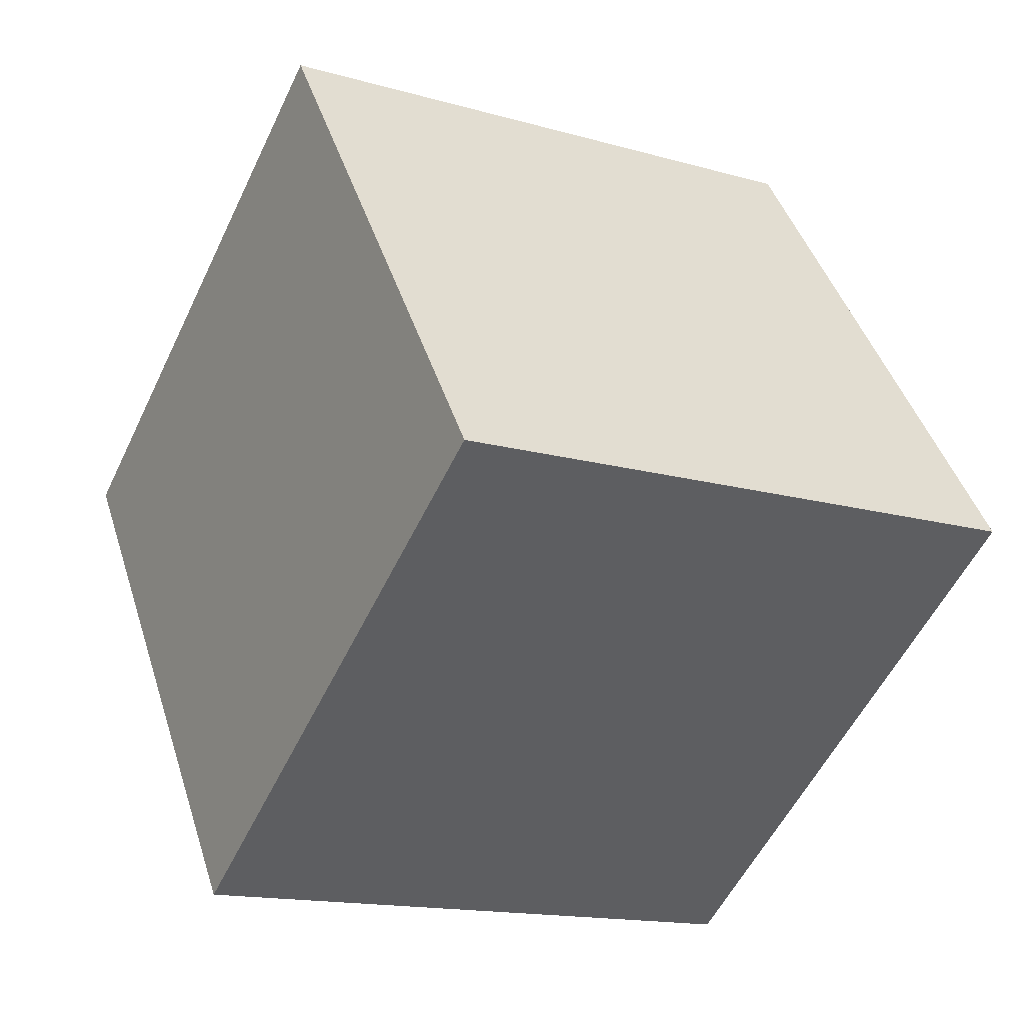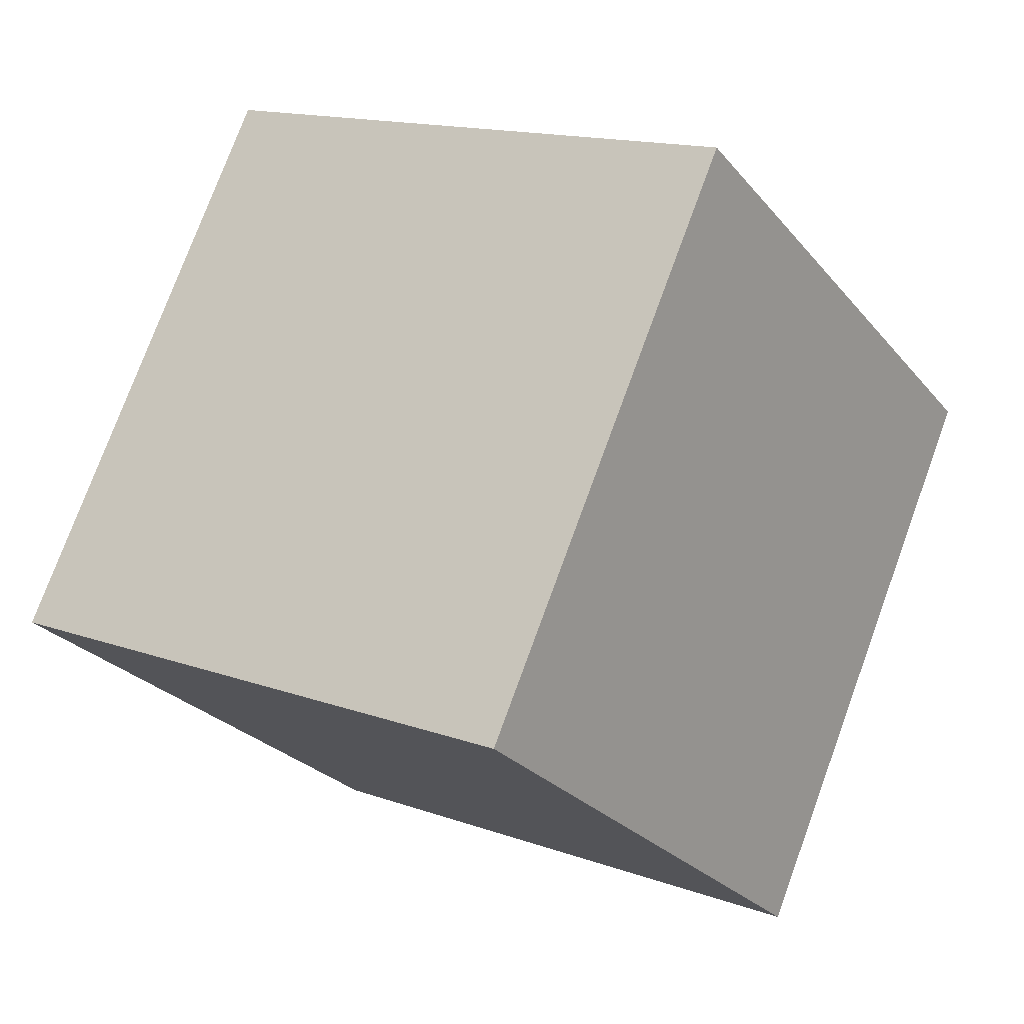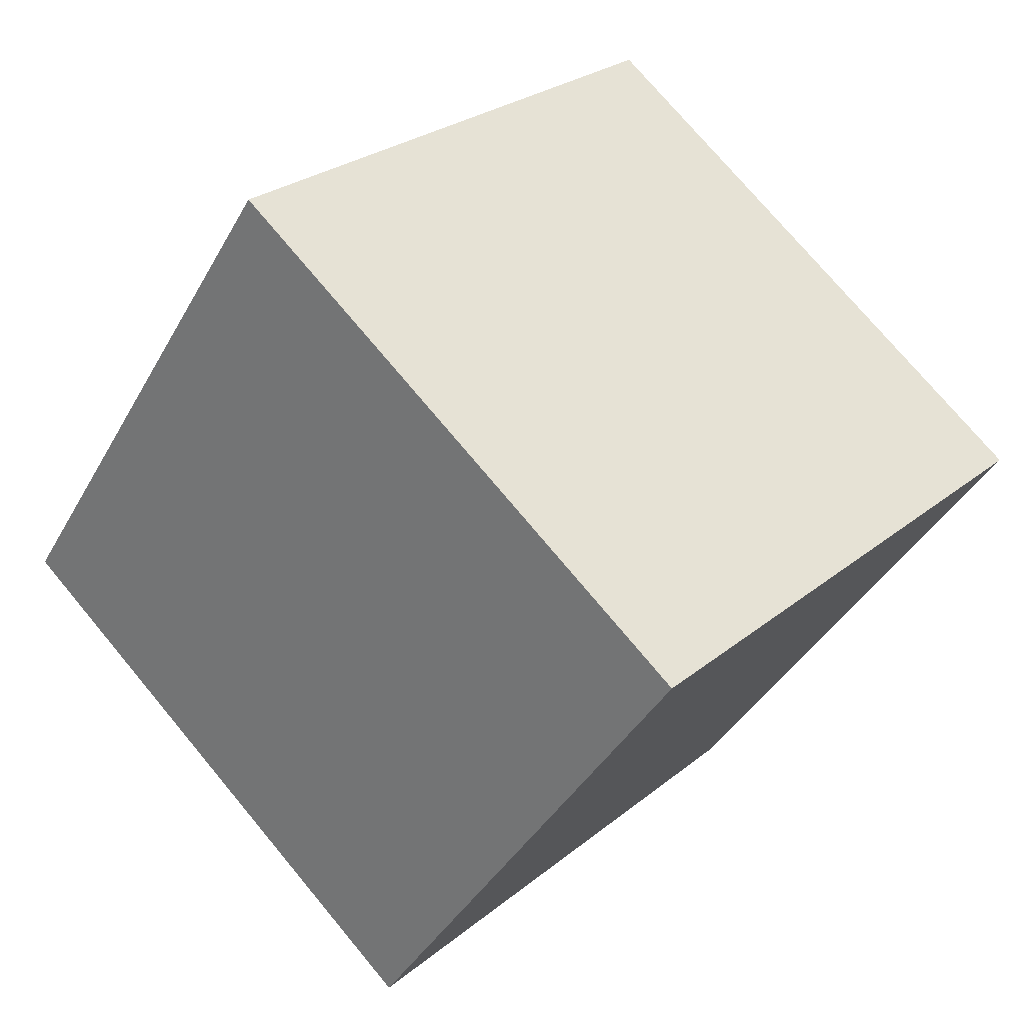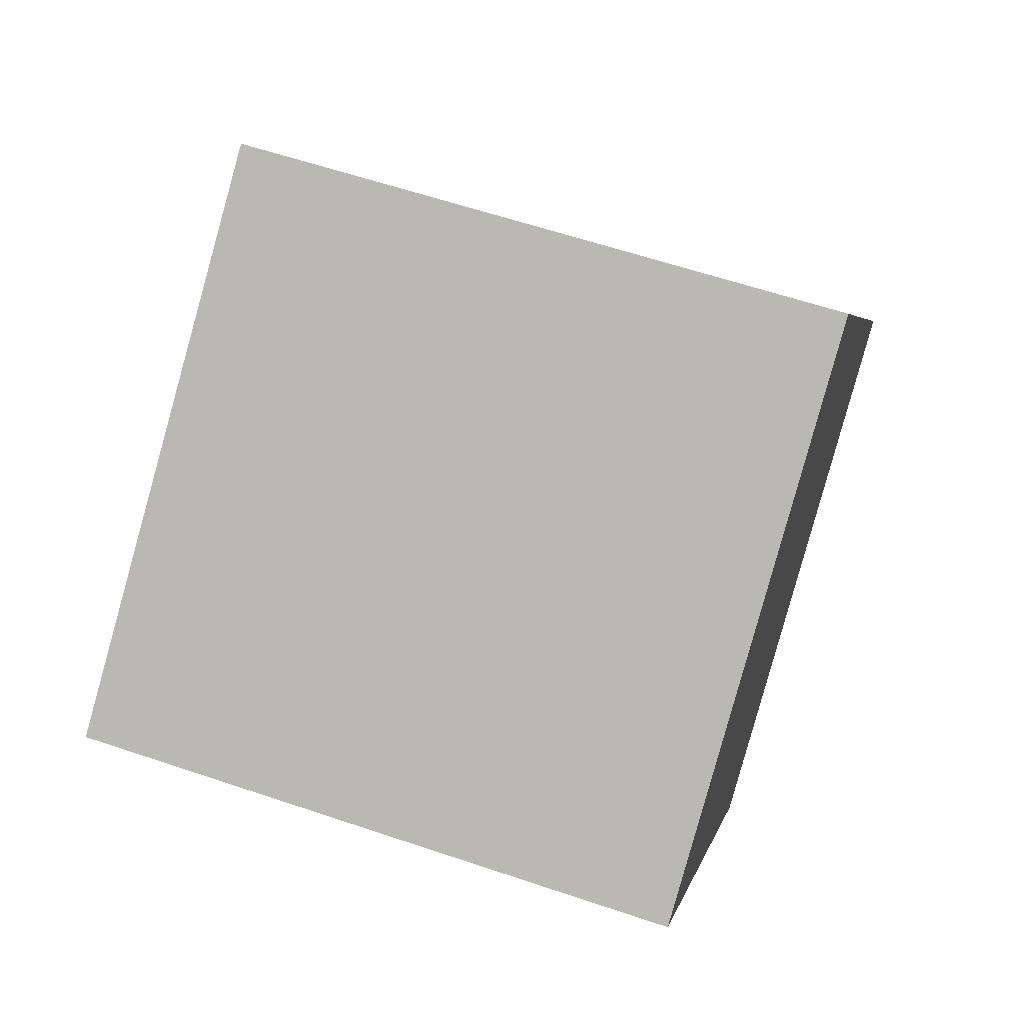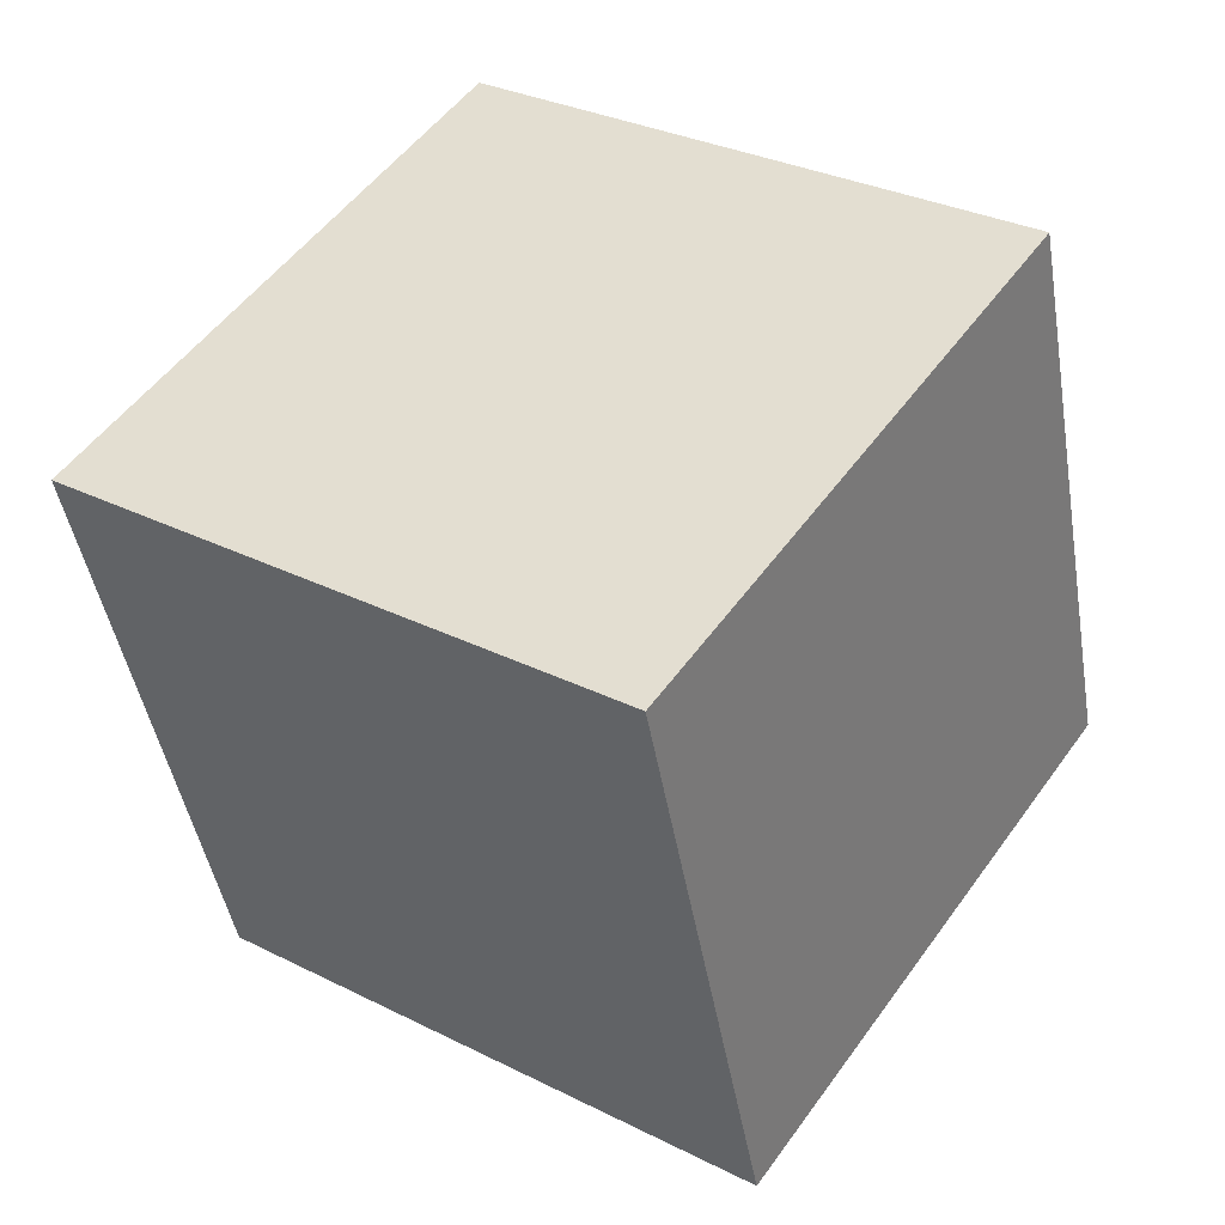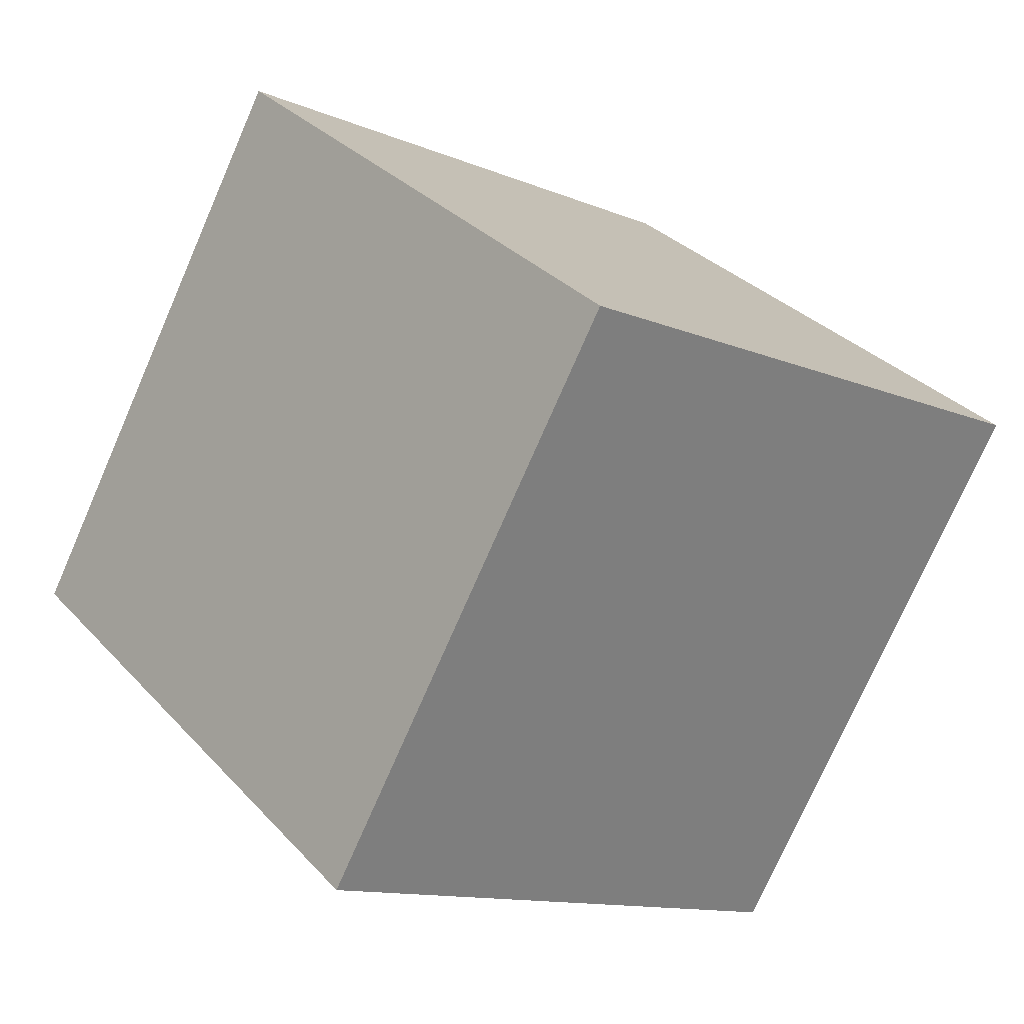
<metadata>
{"format":"obj","ext":"obj","renderer":"f3d","projection":"perspective","resolution":1024,"background":"white","views":[{"elev":-15.2,"azim":-30.9,"up":"+Z"},{"elev":15.4,"azim":37.5,"up":"+Y"},{"elev":26.8,"azim":128.5,"up":"+Y"},{"elev":60.6,"azim":-160.7,"up":"+Z"},{"elev":-45.7,"azim":99.9,"up":"+Z"},{"elev":-12.0,"azim":135.7,"up":"+Y"}]}
</metadata>
<code>
v 0.7198 0.5609 -0.3584
v 0.7188 0.7892 -0.02995
v 0.7202 0.4608 0.1984
v 0.7198 0.5609 -0.3584
v 0.7202 0.4608 0.1984
v 0.7212 0.2325 -0.1301
v 0.3198 0.5592 -0.3584
v 0.3212 0.2308 -0.1301
v 0.3202 0.4591 0.1984
v 0.3198 0.5592 -0.3584
v 0.3202 0.4591 0.1984
v 0.3188 0.7875 -0.02995
v 0.7198 0.5609 -0.3584
v 0.3198 0.5592 -0.3584
v 0.3188 0.7875 -0.02995
v 0.7198 0.5609 -0.3584
v 0.3188 0.7875 -0.02995
v 0.7188 0.7892 -0.02995
v 0.7188 0.7892 -0.02995
v 0.3188 0.7875 -0.02995
v 0.3202 0.4591 0.1984
v 0.7188 0.7892 -0.02995
v 0.3202 0.4591 0.1984
v 0.7202 0.4608 0.1984
v 0.7202 0.4608 0.1984
v 0.3202 0.4591 0.1984
v 0.3212 0.2308 -0.1301
v 0.7202 0.4608 0.1984
v 0.3212 0.2308 -0.1301
v 0.7212 0.2325 -0.1301
v 0.3198 0.5592 -0.3584
v 0.7198 0.5609 -0.3584
v 0.7212 0.2325 -0.1301
v 0.3198 0.5592 -0.3584
v 0.7212 0.2325 -0.1301
v 0.3212 0.2308 -0.1301
f 1 2 3
f 4 5 6
f 7 8 9
f 10 11 12
f 13 14 15
f 16 17 18
f 19 20 21
f 22 23 24
f 25 26 27
f 28 29 30
f 31 32 33
f 34 35 36

</code>
